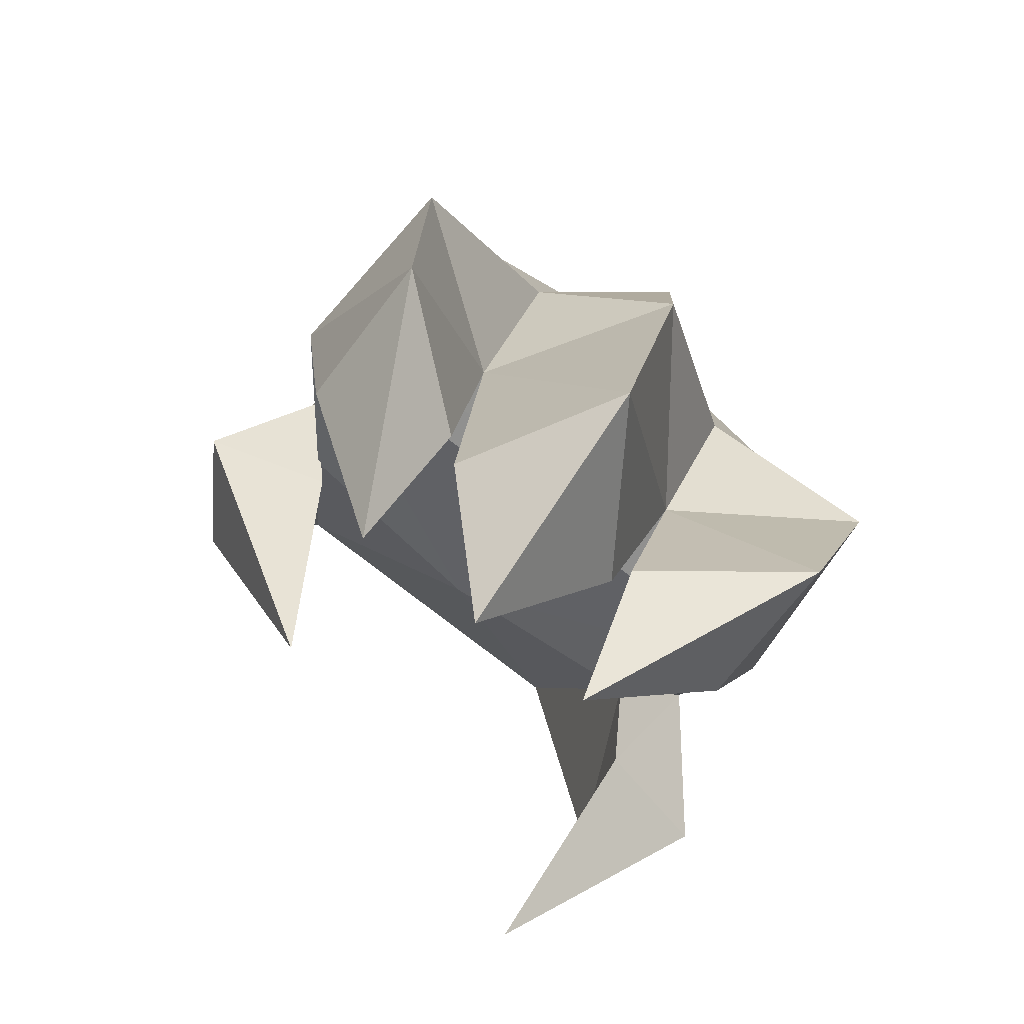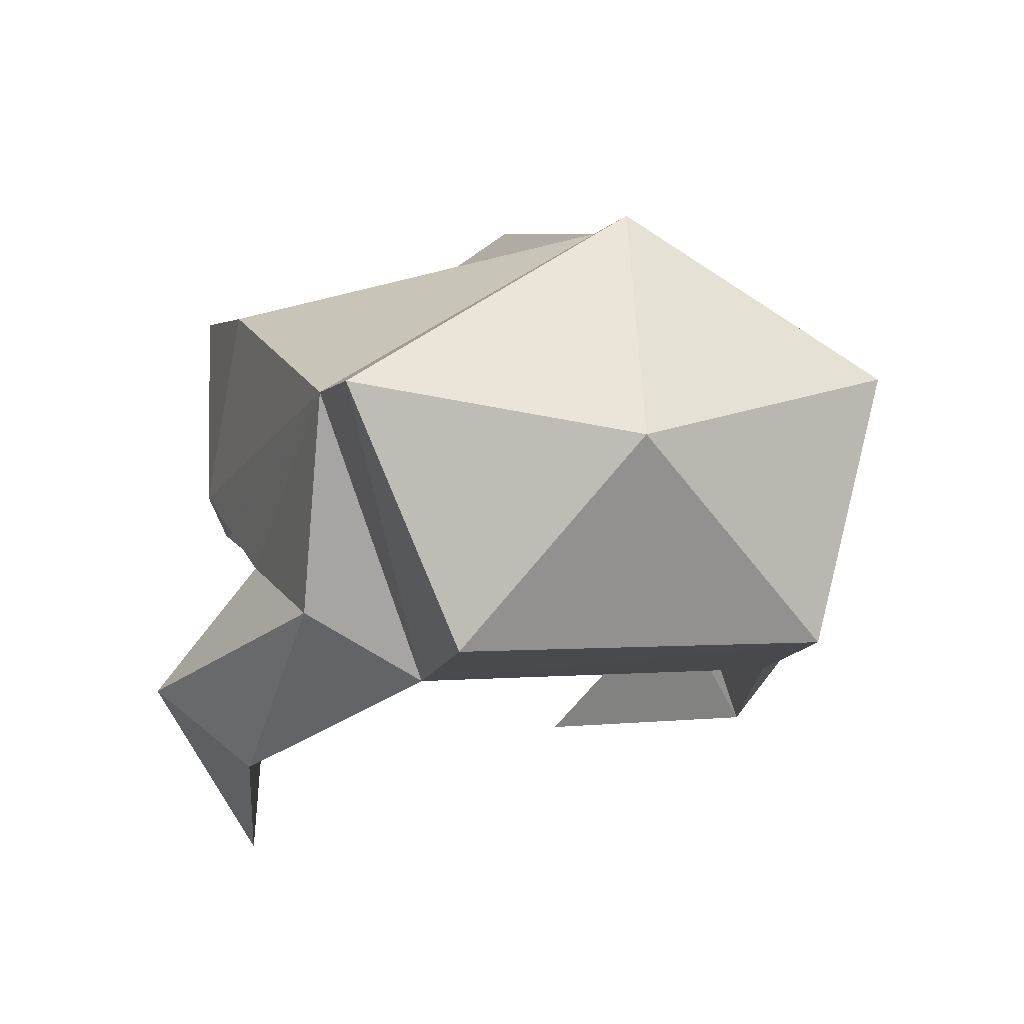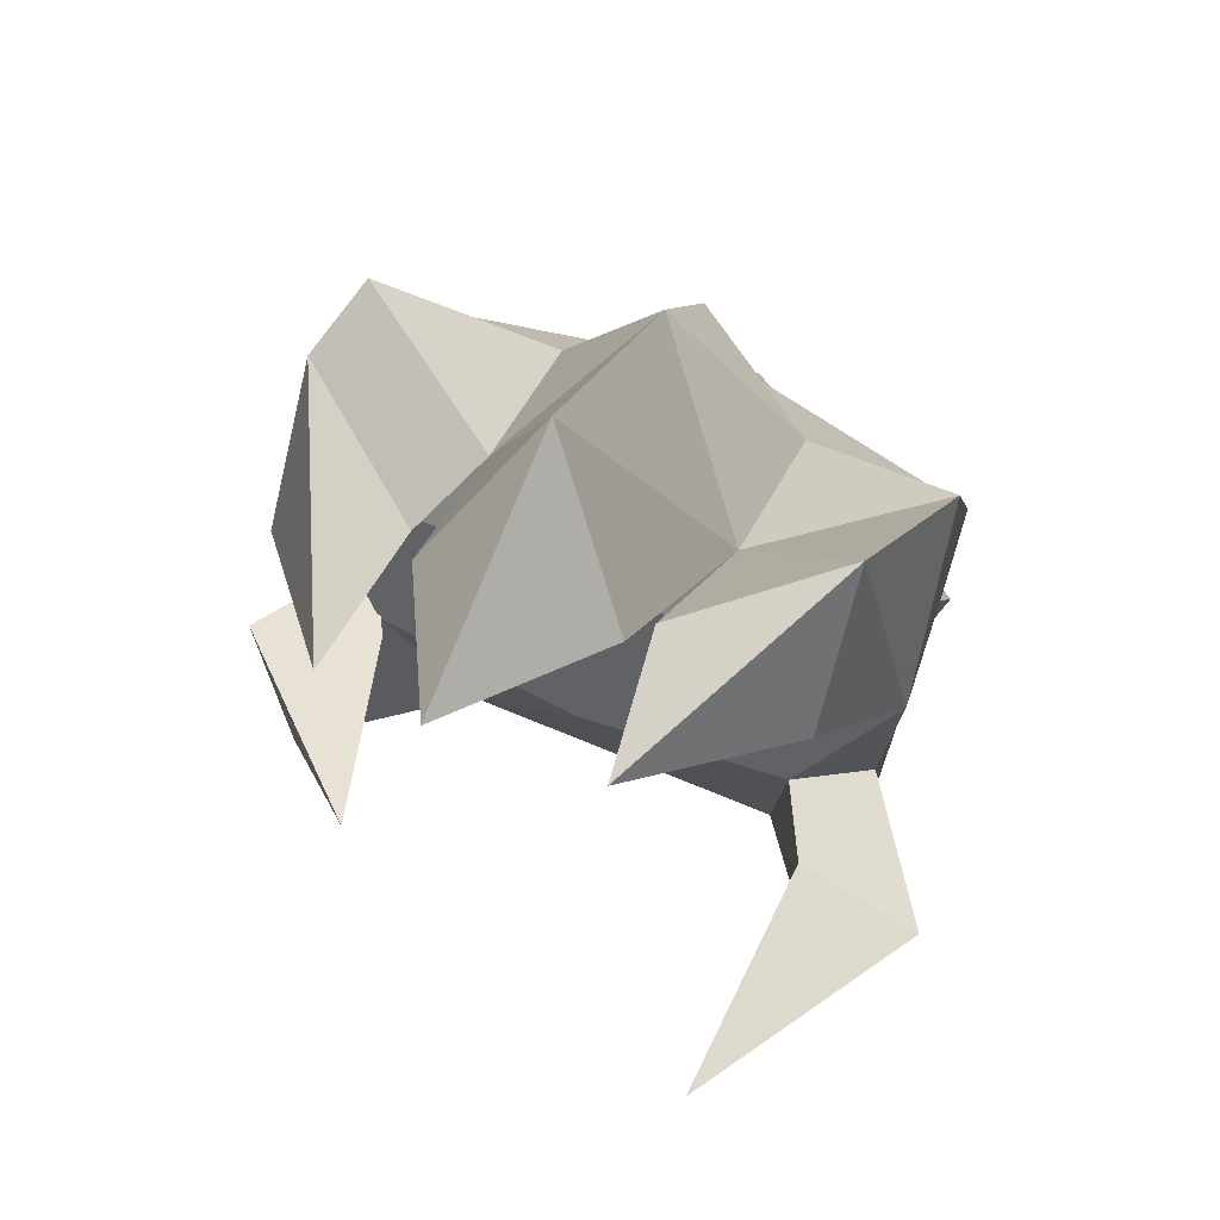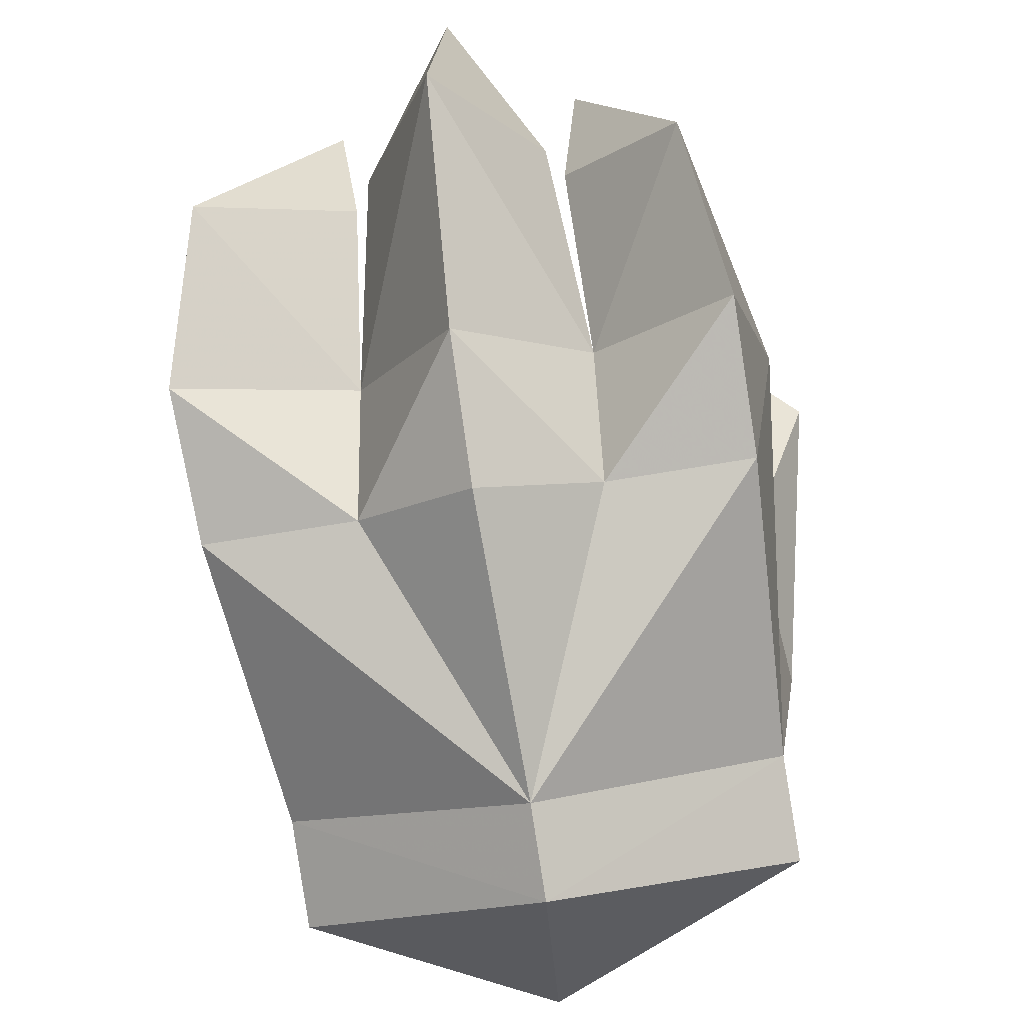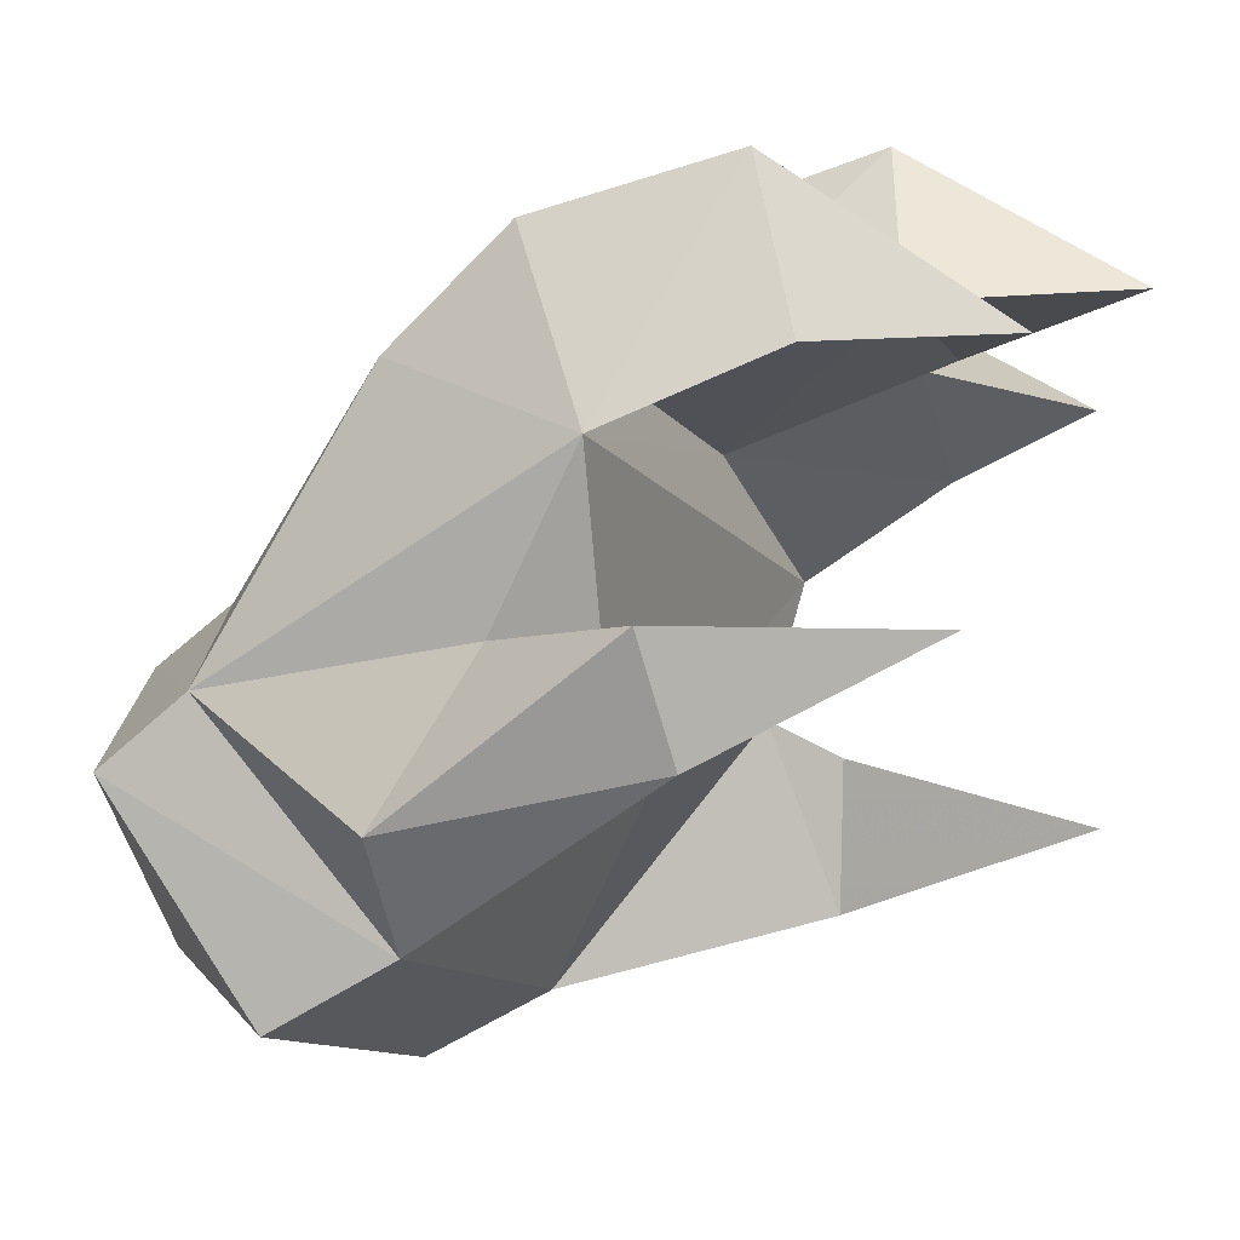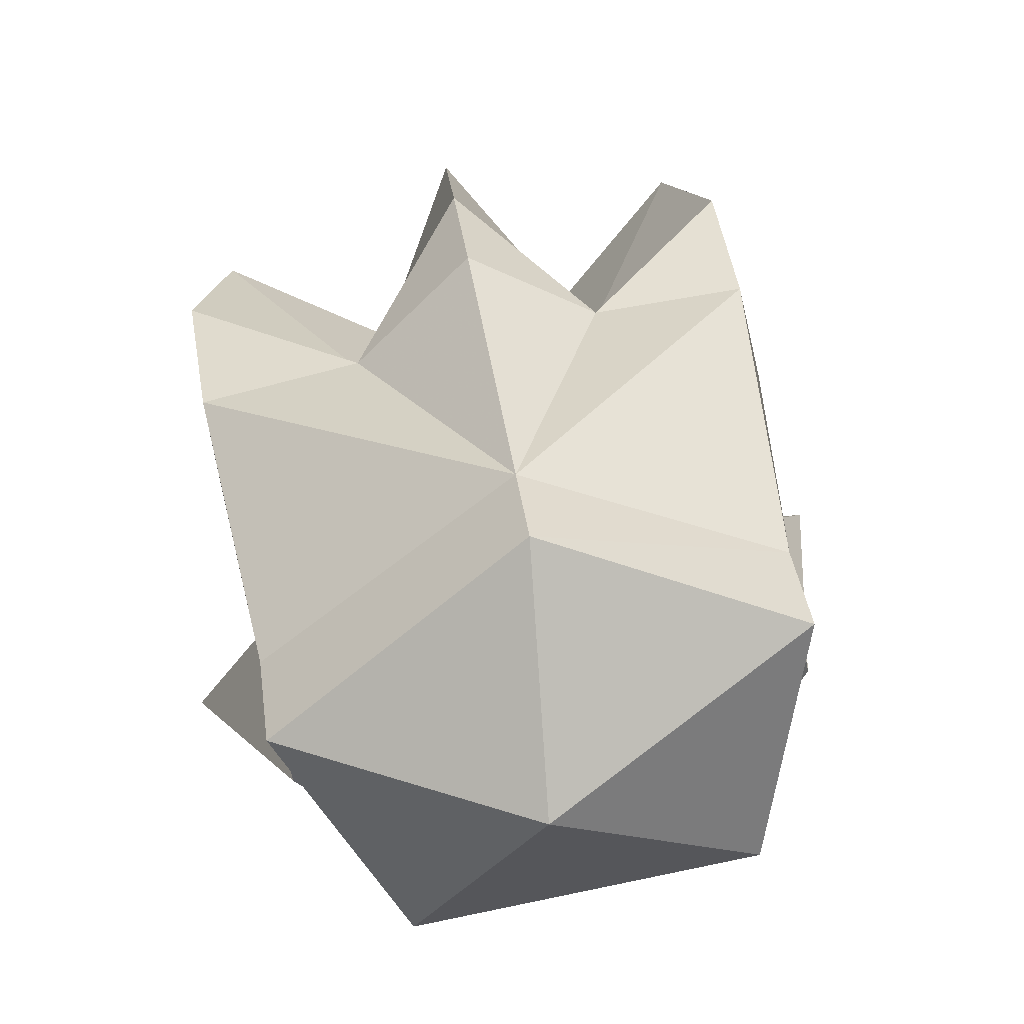
<metadata>
{"format":"obj","ext":"obj","renderer":"f3d","projection":"perspective","resolution":1024,"background":"white","views":[{"elev":-44.7,"azim":-17.5,"up":"+Y"},{"elev":-44.6,"azim":146.2,"up":"+Z"},{"elev":-48.8,"azim":4.4,"up":"+Y"},{"elev":50.1,"azim":155.6,"up":"+Z"},{"elev":1.4,"azim":-92.1,"up":"+Z"},{"elev":-3.3,"azim":157.8,"up":"+Z"}]}
</metadata>
<code>
v 0.1576 0.5651 -0.3888
v 0.2758 0.5151 -0.3145
v 0.1974 0.2599 -0.3174
v 0.05825 0.01061 -0.2138
v 0.305 0.2235 -0.2299
v 0.1838 0.2581 -0.1502
v -0.1878 0.7108 -0.3096
v -0.3559 0.4625 -0.127
v -0.2666 0.7421 -0.1892
v -0.2512 0.5257 -0.01425
v -0.3092 0.5444 0.1726
v -0.2592 0.6314 -0.0126
v -0.3878 0.5033 0.004714
v -0.2449 0.4891 -0.009737
v -0.1531 0.9091 -0.06193
v -0.2674 0.201 -0.002857
v -0.04152 0.4369 -0.09398
v 0.179 0.3395 -0.1095
v 0.2987 0.2881 0.03325
v 0.2717 0.3795 -0.1408
v 0.3671 0.6873 -0.1789
v 0.3878 0.7812 -0.2593
v 0.1756 0.9766 -0.05335
v 0.196 0.6988 -0.465
v -0.1503 0.8431 -0.3874
v -0.1327 1 -0.1395
v 0.1566 0.894 0.01426
v -0.1888 0.7288 0.2482
v 0.3783 0.4899 0.1181
v -0.3117 0.3554 0.254
v -0.2517 0.3904 0.4349
v -0.2504 0.1341 0.2667
v -0.1649 0.286 0.2998
v -0.1056 0.4926 0.2229
v -0.2164 0.6038 0.373
v -0.03393 0.6702 0.22
v 0.1413 0.388 0.1668
v 0.3581 0.3619 0.2415
v 0.08272 0.5205 0.3698
v -0.01571 0.2339 0.465
v -0.1614 0.2406 0.3018
v -0.1393 0 0.3166
v 0.03311 0.1589 0.2585
v 0.2169 0.5646 0.1624
v 0.1197 0.6619 0.2755
v 0.2556 0.1786 0.3218
v 0.2015 0.1411 0.1399
v 0.0616 0.1912 0.2494
v 0.01396 0.02375 0.2078
v 0.1435 0.9499 -0.341
f 1 2 3
f 4 5 6
f 4 6 3
f 4 3 5
f 7 8 9
f 10 11 12
f 13 14 12
f 9 12 15
f 16 14 13
f 16 13 8
f 16 8 14
f 10 7 17
f 7 1 17
f 18 19 17
f 19 11 17
f 19 18 20
f 19 20 21
f 12 10 14
f 13 12 9
f 5 20 6
f 10 17 11
f 5 2 20
f 20 2 21
f 22 23 21
f 1 3 18
f 5 3 2
f 1 21 2
f 21 1 22
f 24 22 1
f 1 25 24
f 6 18 3
f 7 10 8
f 17 1 18
f 7 25 1
f 25 7 26
f 13 9 8
f 14 8 10
f 15 26 7
f 26 15 23
f 11 15 12
f 7 9 15
f 27 23 15
f 27 21 23
f 15 28 27
f 15 11 28
f 21 29 19
f 21 27 29
f 30 31 11
f 32 31 30
f 32 33 31
f 32 30 33
f 33 30 34
f 33 34 31
f 34 30 11
f 11 31 35
f 35 28 11
f 31 34 35
f 36 27 28
f 36 35 34
f 28 35 36
f 19 37 11
f 34 11 37
f 29 38 19
f 34 39 36
f 37 39 40
f 40 39 34
f 41 34 37
f 41 40 34
f 42 40 41
f 43 41 37
f 42 41 43
f 42 43 40
f 43 37 40
f 44 29 27
f 29 44 38
f 44 37 38
f 39 37 44
f 45 36 39
f 45 27 36
f 45 44 27
f 45 39 44
f 46 38 37
f 46 19 38
f 47 19 46
f 47 37 19
f 48 37 47
f 48 46 37
f 49 46 48
f 49 47 46
f 49 48 47
f 22 50 23
f 23 50 26
f 24 50 22
f 25 50 24
f 26 50 25
f 18 6 20

</code>
